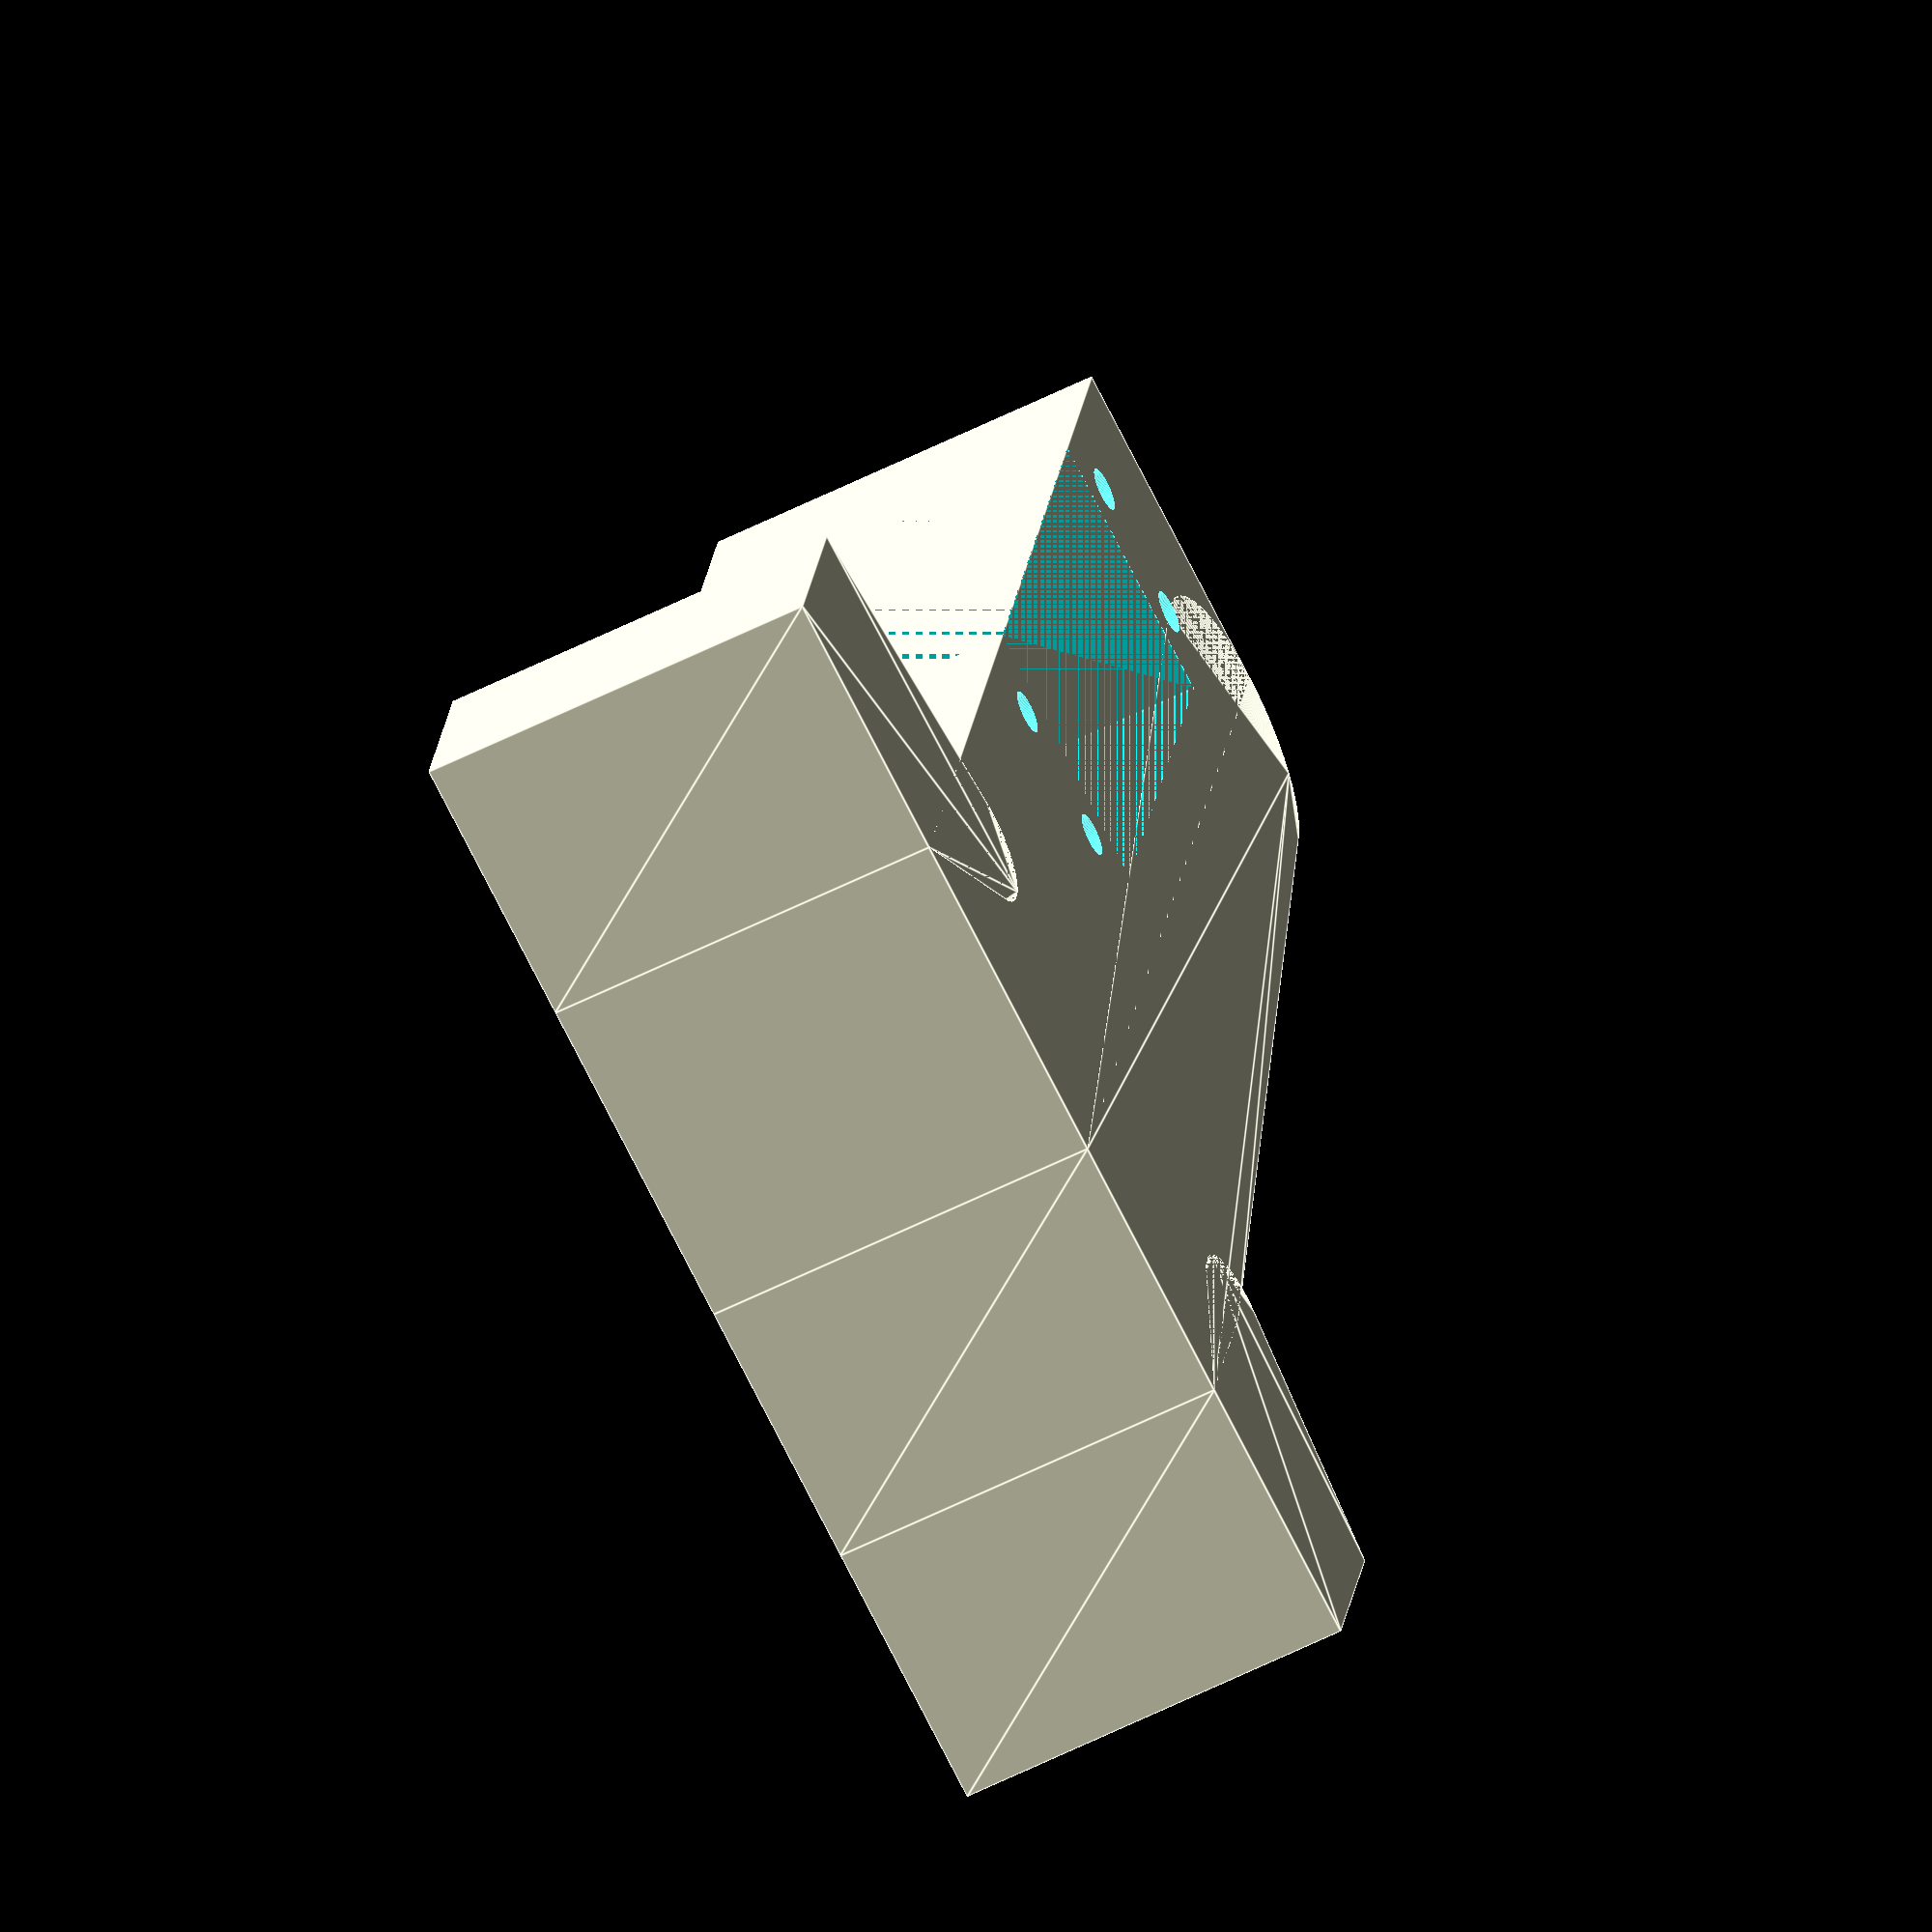
<openscad>


mmPerInch = 25.4;

// Tun up precision = slower render time.
$fn = 100;

module servoBounds()
{
    // From drawing at https://www.servocity.com/hs-311-servo
    lengthWiseDistBetweenHolesMM = 13.47 + 33.79;
    widthWiseDistBetweenHolesMM = 10.17;
    mountingHoleDiam = 0.125 * mmPerInch;
    
    cube([40, 20, 30], center = true);
    
    // Mounting screw holes
    translate([lengthWiseDistBetweenHolesMM/2, widthWiseDistBetweenHolesMM/2, 0]) {
        cylinder(h = 3*40, d = mountingHoleDiam, center = true);
    }
    translate([lengthWiseDistBetweenHolesMM/2, -widthWiseDistBetweenHolesMM/2, 0]) {
        cylinder(h = 3*40, d = mountingHoleDiam, center = true);
    }
    translate([-lengthWiseDistBetweenHolesMM/2, widthWiseDistBetweenHolesMM/2, 0]) {
        cylinder(h = 3*40, d = mountingHoleDiam, center = true);
    }
    translate([-lengthWiseDistBetweenHolesMM/2, -widthWiseDistBetweenHolesMM/2, 0]) {
        cylinder(h = 3*40, d = mountingHoleDiam, center = true);
    }
}

//minkowski() {
difference() {
    translate([-35, -10, -15]) {
        cube([100, 25, 30], center = false);
        hull() 
        {
            translate([10, 25, 0]) cylinder(h = 30, d = 20, center = false);
            translate([85, 25, 0]) cube([15, 20, 30], center = false);

        
        }
        hull() 
        {
            translate([85, 45, 0]) cylinder(h = 30, d = 10, center = false);
            translate([85, 45, 0]) cube([15, 20, 30], center = false);
        }
    }
    servoBounds();
}
hull()
{
            translate([50, -30, -15]) cube([15, 20, 30], center = false);
           translate([50, -5, -15]) cylinder(h = 30, d = 10, center = false);
}
 
//}


</openscad>
<views>
elev=237.5 azim=284.4 roll=242.3 proj=o view=edges
</views>
